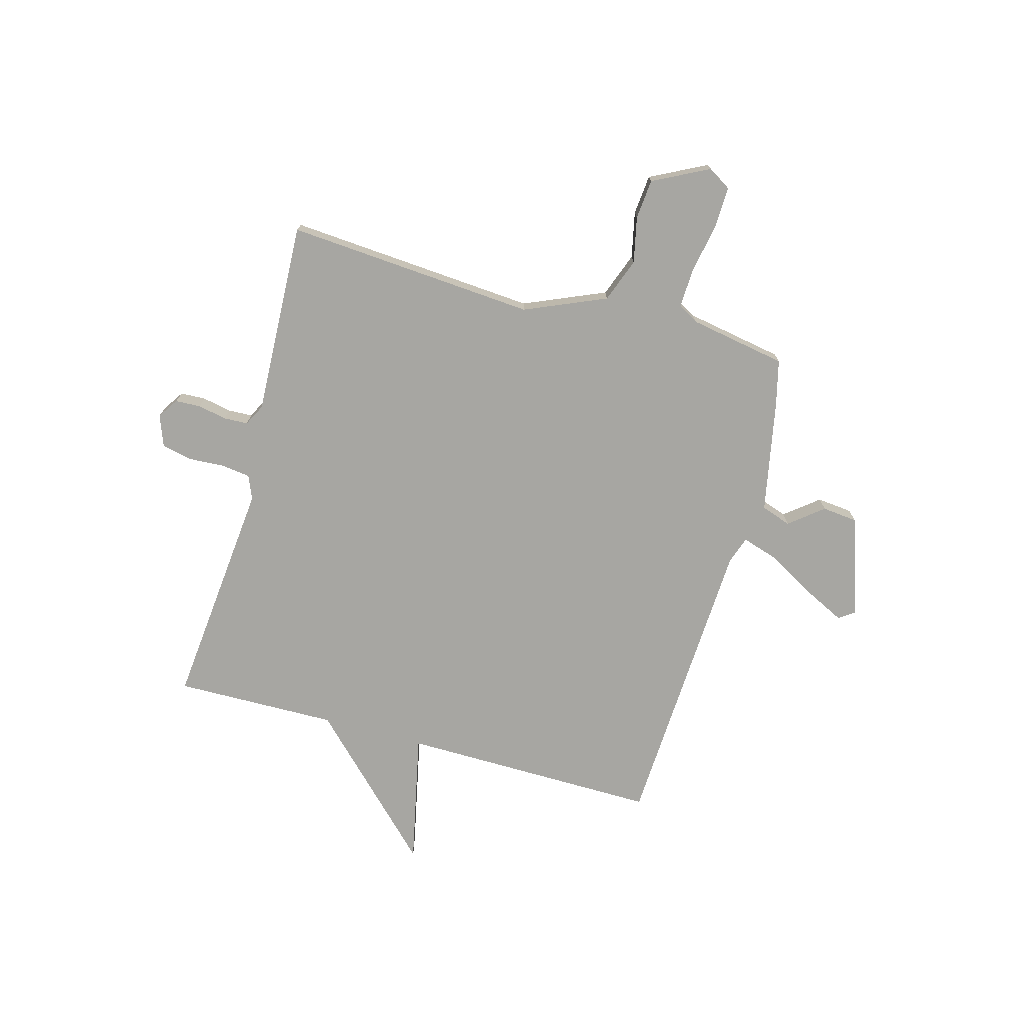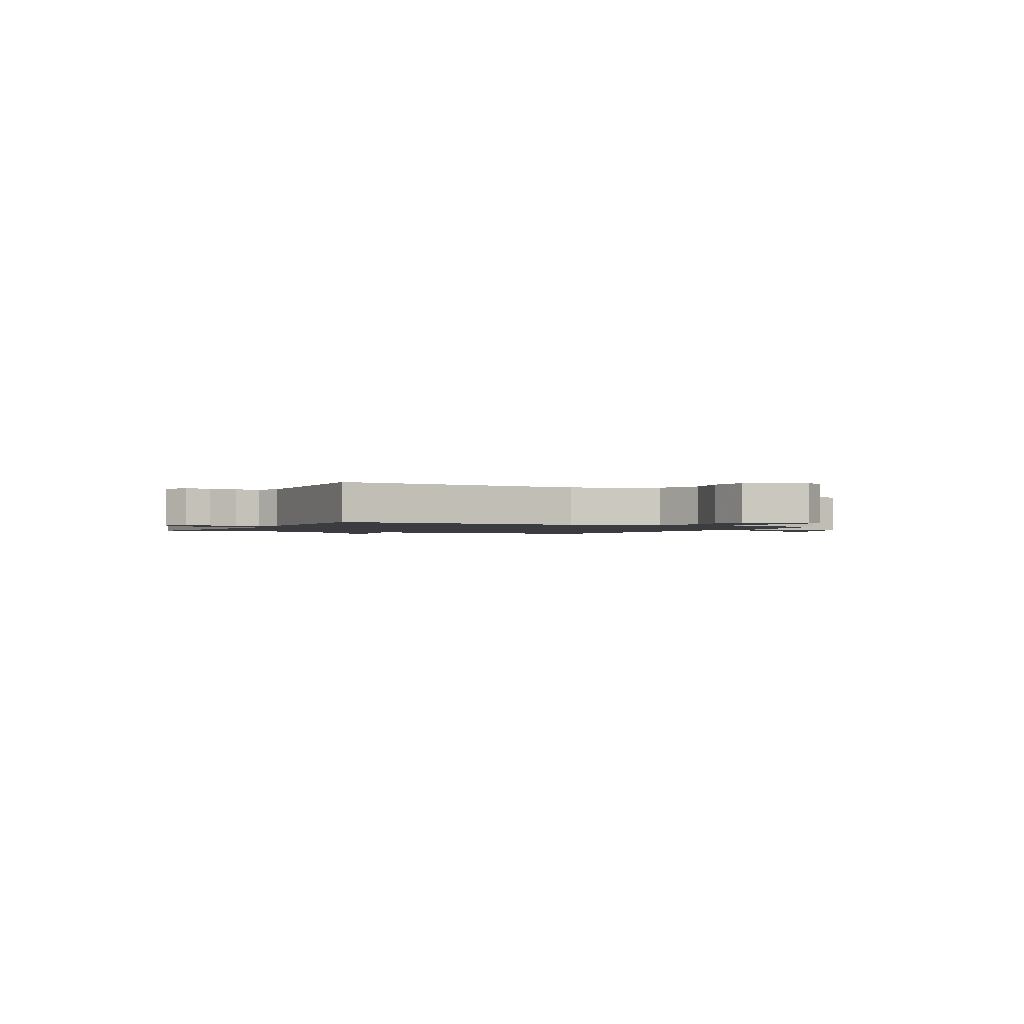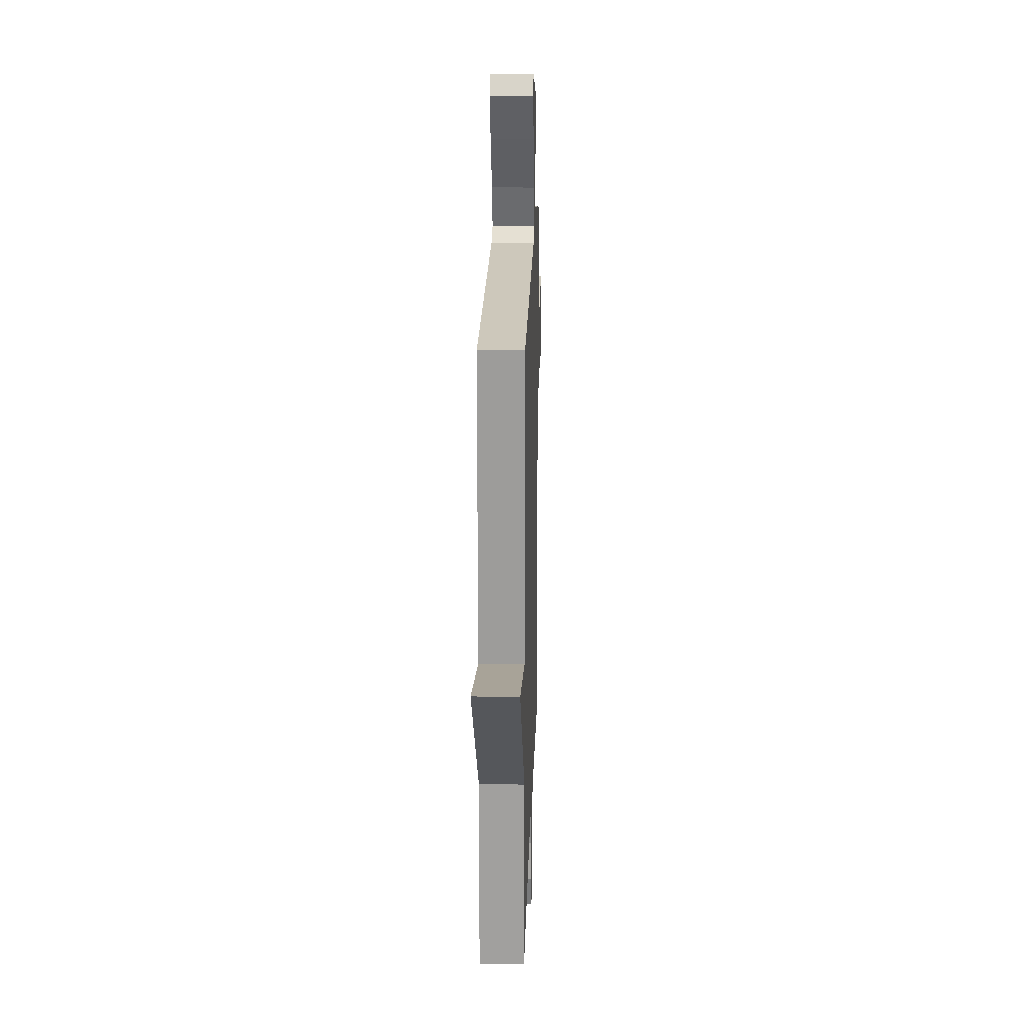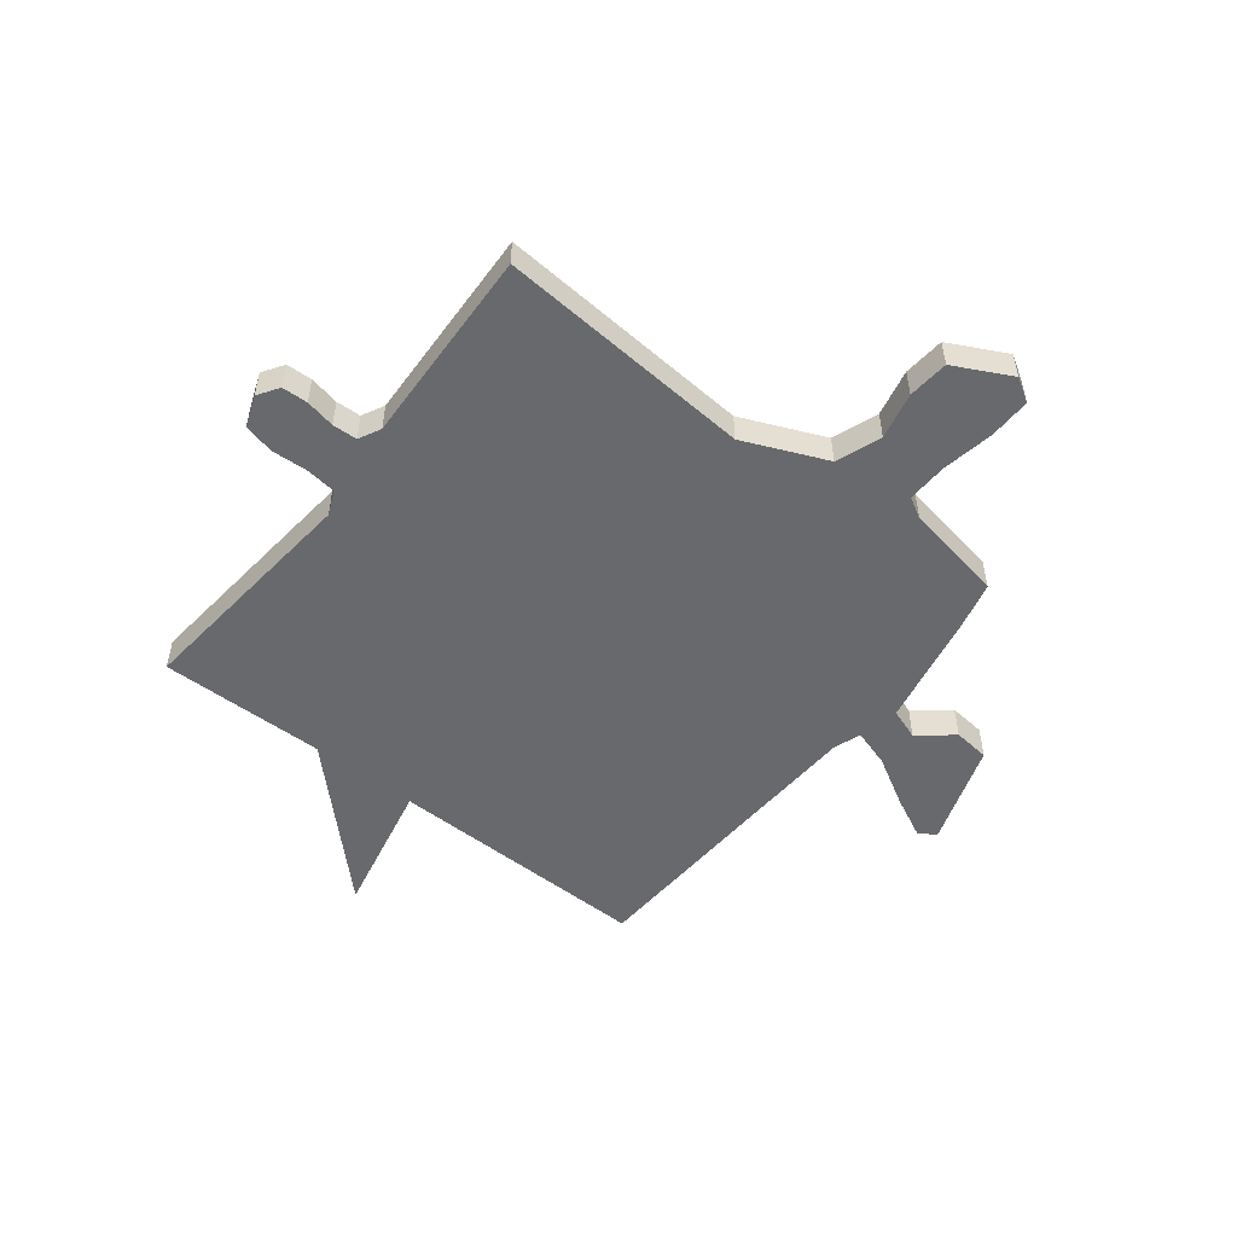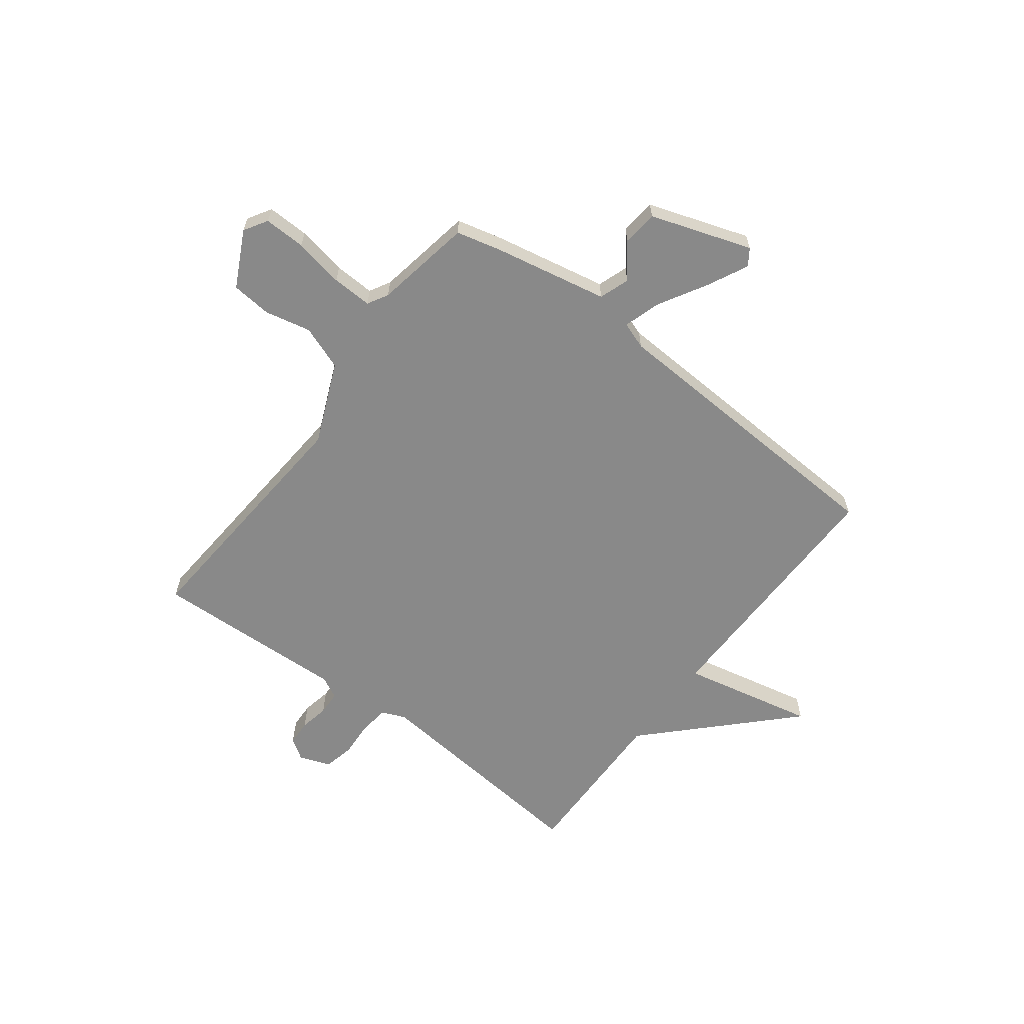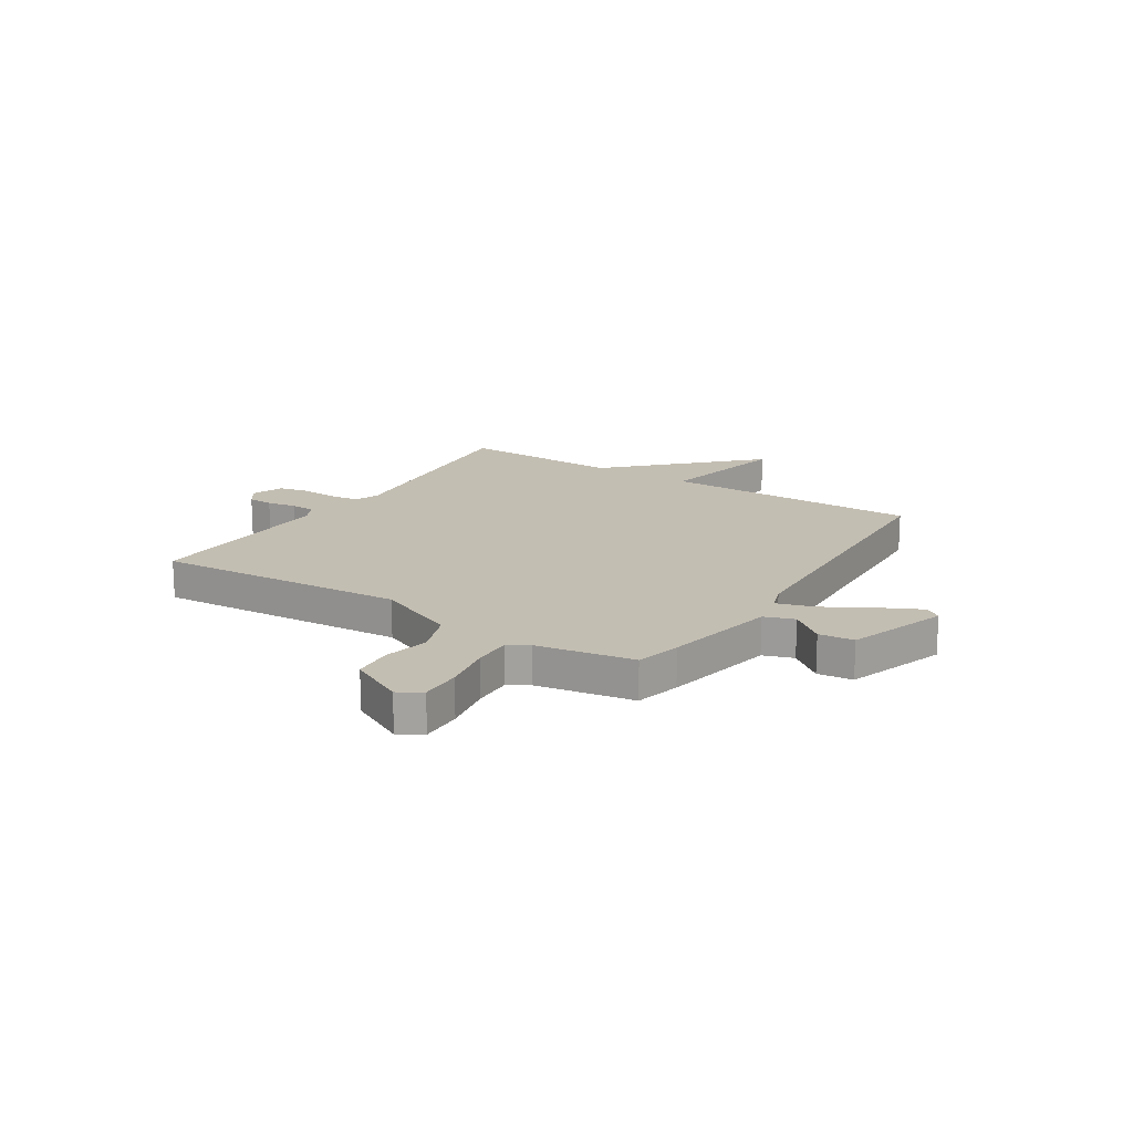
<metadata>
{"format":"obj","ext":"obj","renderer":"f3d","projection":"perspective","resolution":1024,"background":"white","views":[{"elev":-74.0,"azim":-105.4,"up":"+Y"},{"elev":-1.5,"azim":-117.1,"up":"+Y"},{"elev":18.9,"azim":91.7,"up":"+Z"},{"elev":-52.8,"azim":-128.0,"up":"+Y"},{"elev":-63.0,"azim":-37.1,"up":"+Y"},{"elev":17.3,"azim":-57.3,"up":"+Y"}]}
</metadata>
<code>
v -0.5 0.07 0.5
v -0.414 0.07 0.521
v -0.199 0.07 0.563
v -0.179 0.07 0.62
v -0.23 0.07 0.684
v -0.223 0.07 0.751
v -0.032 0.07 0.815
v -0.011 0.07 0.784
v -0.049 0.07 0.707
v -0.101 0.07 0.617
v -0.123 0.07 0.547
v -0.072 0.07 0.529
v 0.5 0.07 0.5
v 0.495 0.07 0.009
v 0.747 0.07 0.063
v 0.495 0.07 -0.191
v 0.5 0.07 -0.5
v 0.062 0.07 -0.458
v 0.017 0.07 -0.477
v 0.01 0.07 -0.533
v 0.014 0.07 -0.601
v 0.001 0.07 -0.658
v -0.058 0.07 -0.68
v -0.097 0.07 -0.654
v -0.099 0.07 -0.606
v -0.088 0.07 -0.551
v -0.09 0.07 -0.505
v -0.131 0.07 -0.484
v -0.5 0.07 -0.5
v -0.465 0.07 -0.024
v -0.531 0.07 0.13
v -0.615 0.07 0.161
v -0.702 0.07 0.142
v -0.778 0.07 0.149
v -0.832 0.07 0.255
v -0.805 0.07 0.299
v -0.726 0.07 0.297
v -0.631 0.07 0.279
v -0.555 0.07 0.276
v -0.533 0.07 0.315
v -0.5 0 0.5
v -0.414 0 0.521
v -0.199 0 0.563
v -0.179 0 0.62
v -0.23 0 0.684
v -0.223 0 0.751
v -0.032 0 0.815
v -0.011 0 0.784
v -0.049 0 0.707
v -0.101 0 0.617
v -0.123 0 0.547
v -0.072 0 0.529
v 0.5 0 0.5
v 0.495 0 0.009
v 0.747 0 0.063
v 0.495 0 -0.191
v 0.5 0 -0.5
v 0.062 0 -0.458
v 0.017 0 -0.477
v 0.01 0 -0.533
v 0.014 0 -0.601
v 0.001 0 -0.658
v -0.058 0 -0.68
v -0.097 0 -0.654
v -0.099 0 -0.606
v -0.088 0 -0.551
v -0.09 0 -0.505
v -0.131 0 -0.484
v -0.5 0 -0.5
v -0.465 0 -0.024
v -0.531 0 0.13
v -0.615 0 0.161
v -0.702 0 0.142
v -0.778 0 0.149
v -0.832 0 0.255
v -0.805 0 0.299
v -0.726 0 0.297
v -0.631 0 0.279
v -0.555 0 0.276
v -0.533 0 0.315
f 36 37 38
f 35 36 38
f 34 35 38
f 33 34 38
f 32 33 38
f 31 32 38 39
f 30 31 39 40
f 28 29 30
f 1 2 3
f 40 1 3
f 30 40 3
f 28 30 3
f 27 28 3
f 24 25 26
f 23 24 26
f 22 23 26
f 21 22 26
f 20 21 26
f 19 20 26 27
f 16 17 18
f 18 19 27
f 16 18 27
f 15 16 27
f 14 15 27
f 12 13 14 27
f 8 9 10
f 7 8 10
f 6 7 10
f 5 6 10
f 4 5 10
f 4 10 11
f 3 4 11
f 3 11 12 27
f 78 77 76
f 78 76 75
f 78 75 74
f 78 74 73
f 78 73 72
f 79 78 72 71
f 80 79 71 70
f 70 69 68
f 43 42 41
f 43 41 80
f 43 80 70
f 43 70 68
f 43 68 67
f 66 65 64
f 66 64 63
f 66 63 62
f 66 62 61
f 66 61 60
f 67 66 60 59
f 58 57 56
f 67 59 58
f 67 58 56
f 67 56 55
f 67 55 54
f 67 54 53 52
f 50 49 48
f 50 48 47
f 50 47 46
f 50 46 45
f 50 45 44
f 51 50 44
f 51 44 43
f 67 52 51 43
f 1 41 42 2
f 2 42 43 3
f 3 43 44 4
f 4 44 45 5
f 5 45 46 6
f 6 46 47 7
f 7 47 48 8
f 8 48 49 9
f 9 49 50 10
f 10 50 51 11
f 11 51 52 12
f 12 52 53 13
f 13 53 54 14
f 14 54 55 15
f 15 55 56 16
f 16 56 57 17
f 17 57 58 18
f 18 58 59 19
f 19 59 60 20
f 20 60 61 21
f 21 61 62 22
f 22 62 63 23
f 23 63 64 24
f 24 64 65 25
f 25 65 66 26
f 26 66 67 27
f 27 67 68 28
f 28 68 69 29
f 29 69 70 30
f 30 70 71 31
f 31 71 72 32
f 32 72 73 33
f 33 73 74 34
f 34 74 75 35
f 35 75 76 36
f 36 76 77 37
f 37 77 78 38
f 38 78 79 39
f 39 79 80 40
f 40 80 41 1

</code>
